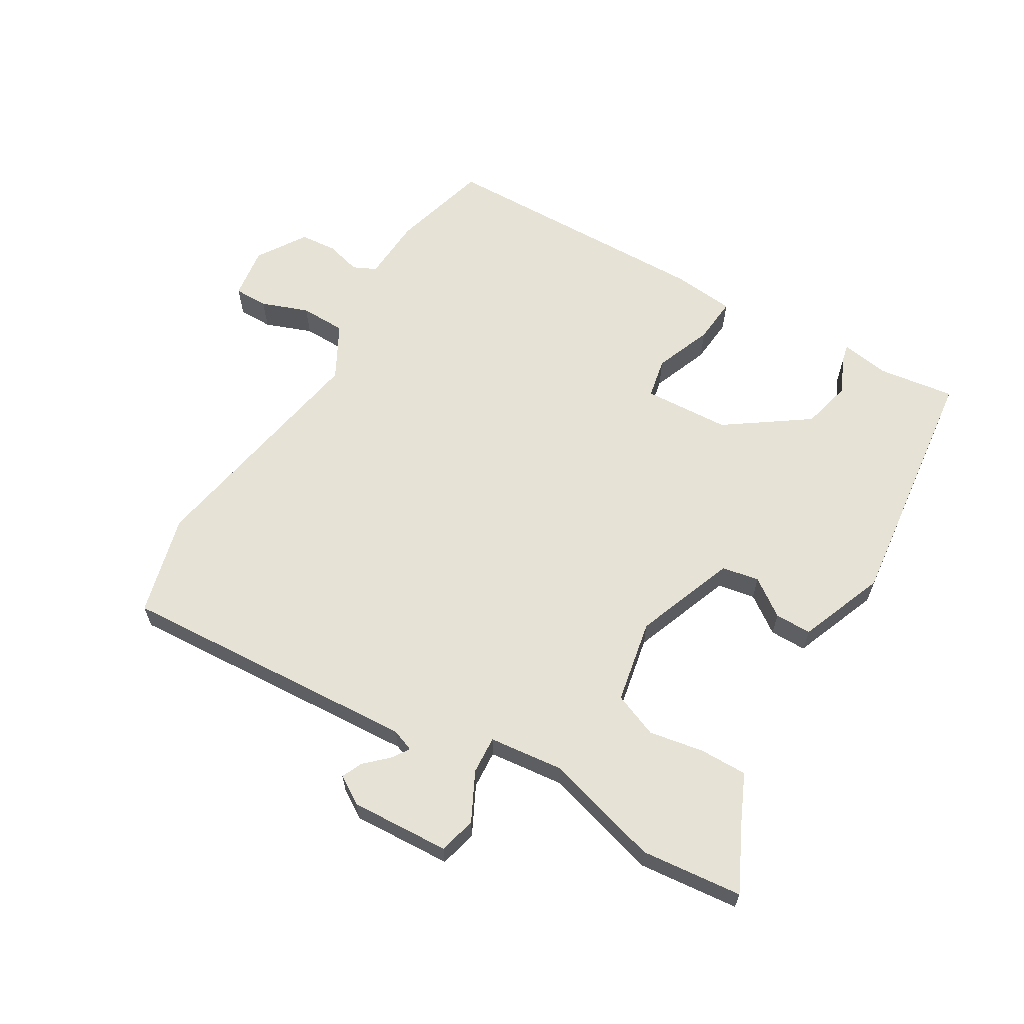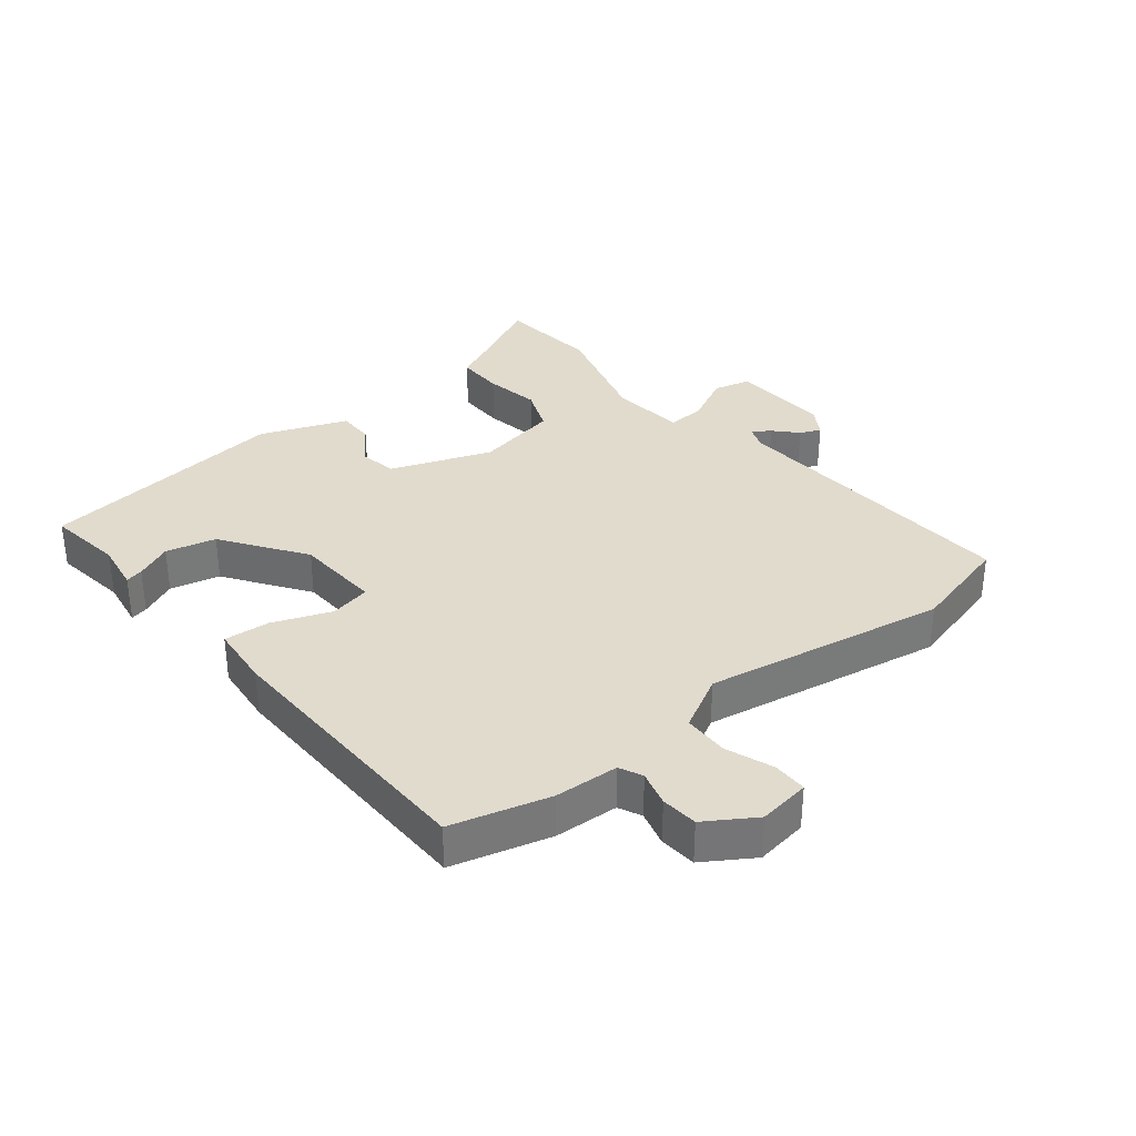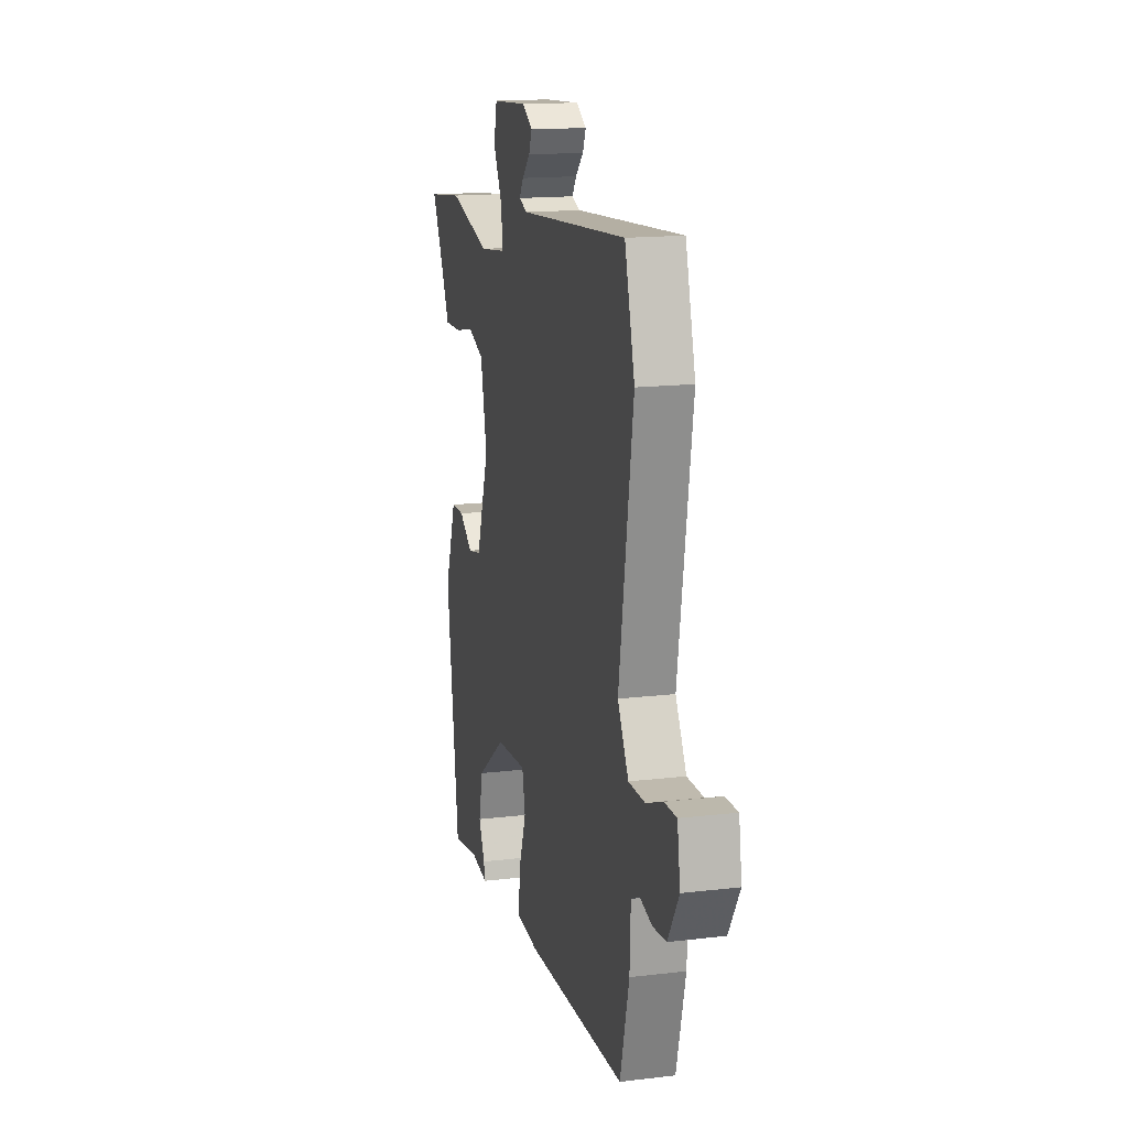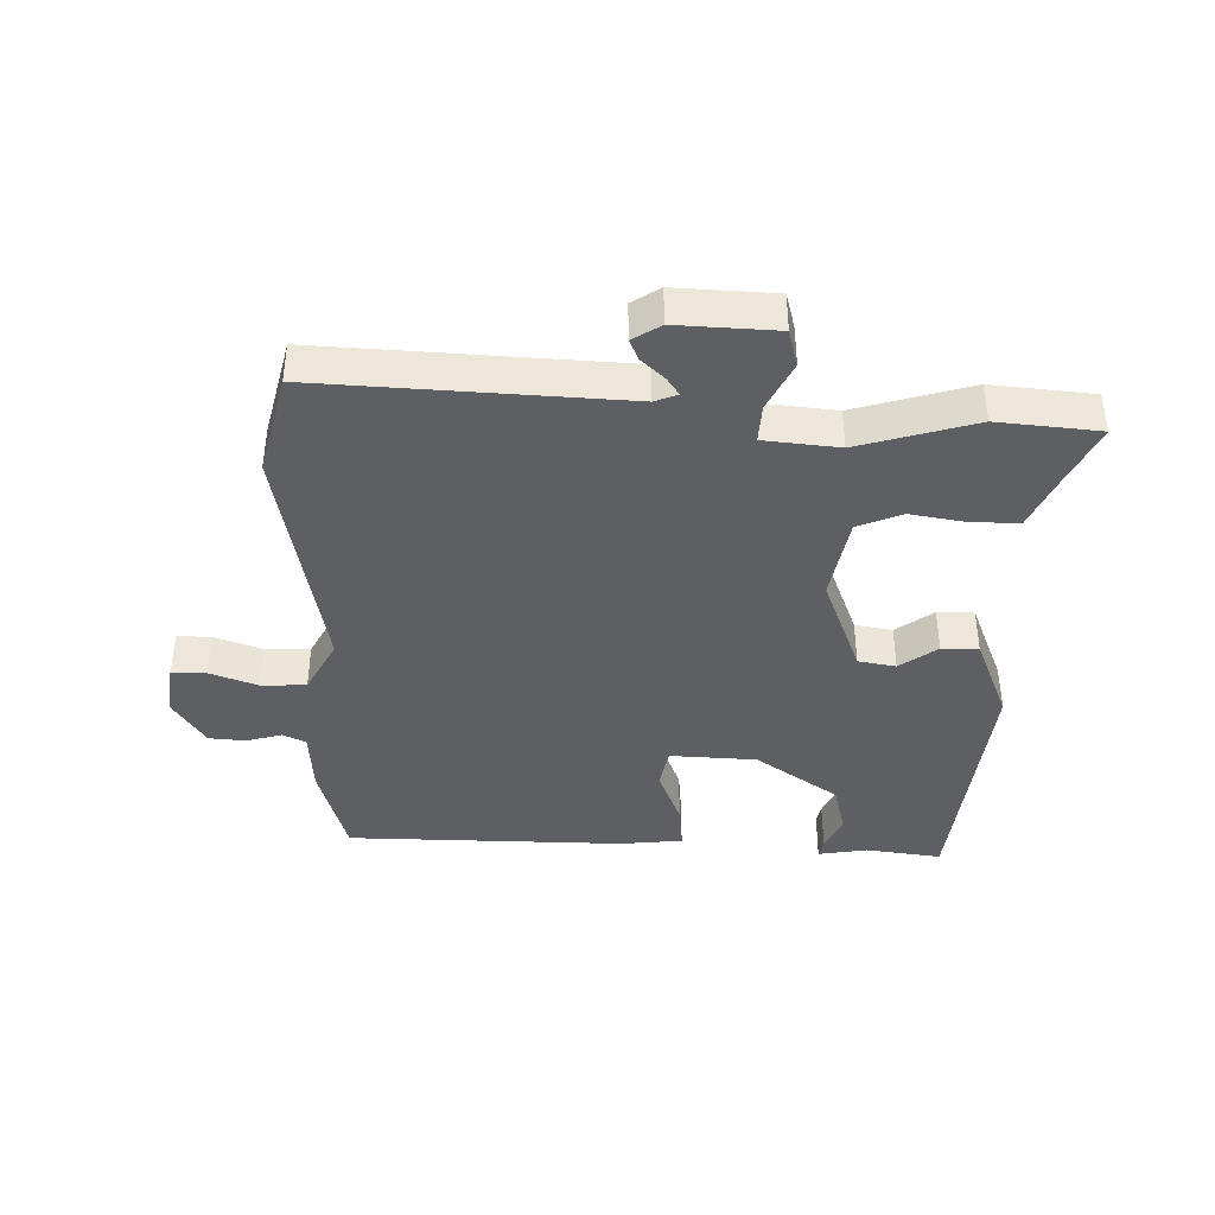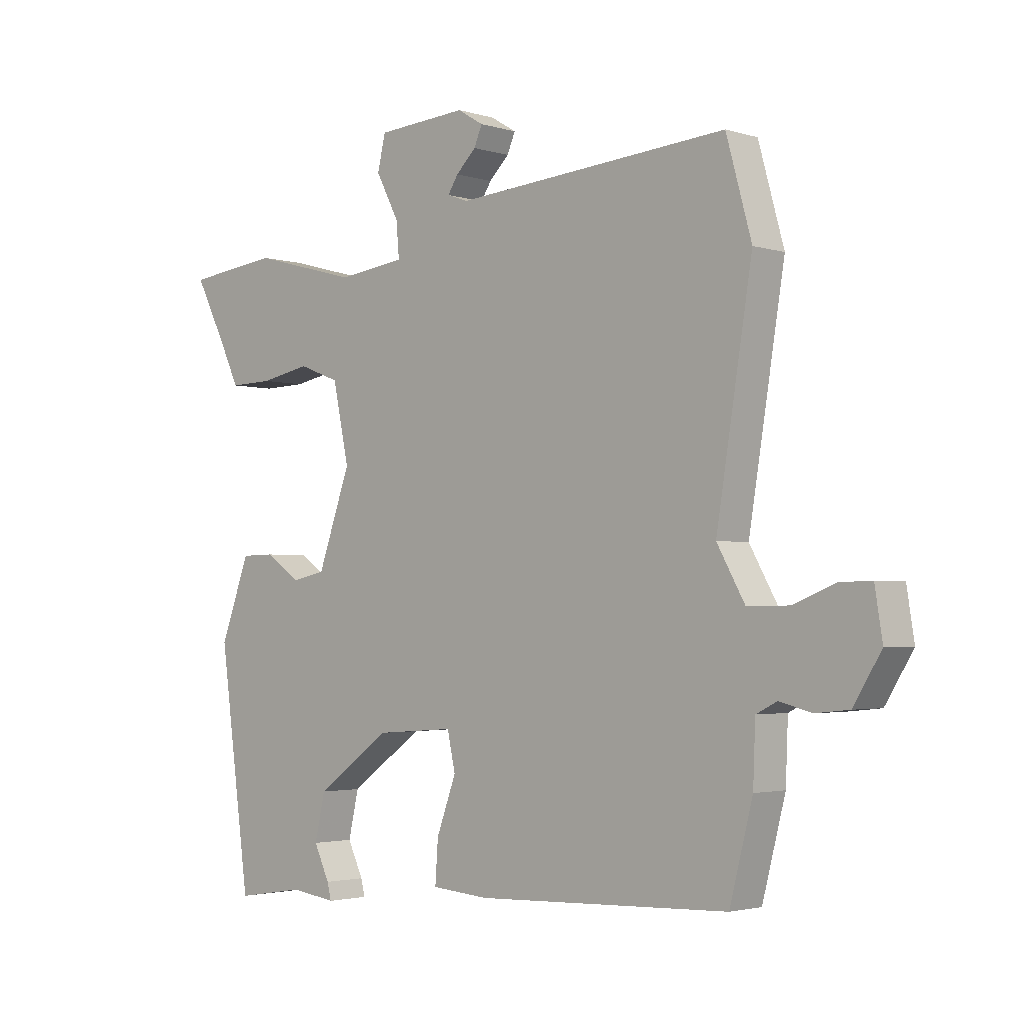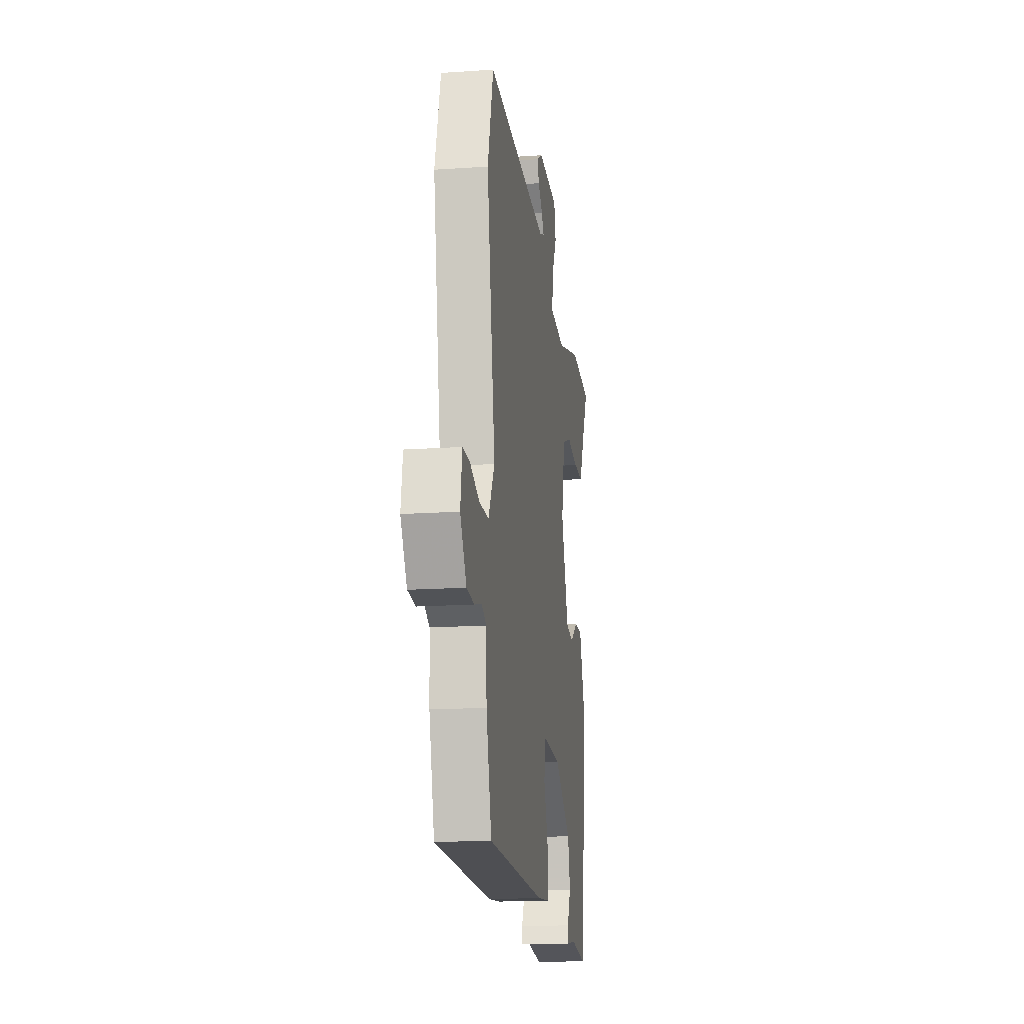
<metadata>
{"format":"obj","ext":"obj","renderer":"f3d","projection":"perspective","resolution":1024,"background":"white","views":[{"elev":63.1,"azim":31.7,"up":"+Y"},{"elev":33.8,"azim":-127.9,"up":"+Y"},{"elev":15.7,"azim":-104.0,"up":"+Z"},{"elev":-40.5,"azim":0.1,"up":"+Y"},{"elev":-2.6,"azim":-136.8,"up":"+Z"},{"elev":-16.0,"azim":-81.8,"up":"+Z"}]}
</metadata>
<code>
v -0.479 0.07 -0.441
v -0.519 0.07 -0.286
v -0.523 0.07 -0.185
v -0.559 0.07 -0.167
v -0.615 0.07 -0.181
v -0.673 0.07 -0.175
v -0.721 0.07 -0.097
v -0.708 0.07 -0.015
v -0.654 0.07 -0.016
v -0.58 0.07 -0.045
v -0.508 0.07 -0.045
v -0.46 0.07 0.04
v -0.522 0.07 0.422
v -0.478 0.07 0.581
v -0.002 0.07 0.544
v 0.034 0.07 0.557
v 0.016 0.07 0.585
v -0.019 0.07 0.619
v -0.033 0.07 0.652
v 0.012 0.07 0.679
v 0.169 0.07 0.668
v 0.183 0.07 0.609
v 0.143 0.07 0.533
v 0.138 0.07 0.473
v 0.256 0.07 0.458
v 0.44 0.07 0.507
v 0.6 0.07 0.488
v 0.546 0.07 0.383
v 0.511 0.07 0.31
v 0.436 0.07 0.312
v 0.349 0.07 0.329
v 0.278 0.07 0.302
v 0.25 0.07 0.17
v 0.307 0.07 0.01
v 0.366 0.07 -0.002
v 0.426 0.07 0.039
v 0.484 0.07 0.038
v 0.535 0.07 -0.099
v 0.481 0.07 -0.496
v 0.361 0.07 -0.477
v 0.283 0.07 -0.488
v 0.29 0.07 -0.46
v 0.317 0.07 -0.403
v 0.299 0.07 -0.324
v 0.171 0.07 -0.231
v 0.034 0.07 -0.221
v 0.02 0.07 -0.285
v 0.054 0.07 -0.377
v 0.059 0.07 -0.45
v -0.04 0.07 -0.458
v -0.479 0 -0.441
v -0.519 0 -0.286
v -0.523 0 -0.185
v -0.559 0 -0.167
v -0.615 0 -0.181
v -0.673 0 -0.175
v -0.721 0 -0.097
v -0.708 0 -0.015
v -0.654 0 -0.016
v -0.58 0 -0.045
v -0.508 0 -0.045
v -0.46 0 0.04
v -0.522 0 0.422
v -0.478 0 0.581
v -0.002 0 0.544
v 0.034 0 0.557
v 0.016 0 0.585
v -0.019 0 0.619
v -0.033 0 0.652
v 0.012 0 0.679
v 0.169 0 0.668
v 0.183 0 0.609
v 0.143 0 0.533
v 0.138 0 0.473
v 0.256 0 0.458
v 0.44 0 0.507
v 0.6 0 0.488
v 0.546 0 0.383
v 0.511 0 0.31
v 0.436 0 0.312
v 0.349 0 0.329
v 0.278 0 0.302
v 0.25 0 0.17
v 0.307 0 0.01
v 0.366 0 -0.002
v 0.426 0 0.039
v 0.484 0 0.038
v 0.535 0 -0.099
v 0.481 0 -0.496
v 0.361 0 -0.477
v 0.283 0 -0.488
v 0.29 0 -0.46
v 0.317 0 -0.403
v 0.299 0 -0.324
v 0.171 0 -0.231
v 0.034 0 -0.221
v 0.02 0 -0.285
v 0.054 0 -0.377
v 0.059 0 -0.45
v -0.04 0 -0.458
f 1 2 3
f 50 1 3
f 49 50 3
f 48 49 3
f 47 48 3
f 46 47 3 4
f 45 46 4
f 40 41 42 43
f 40 43 44
f 39 40 44
f 38 39 44
f 37 38 44
f 36 37 44
f 35 36 44
f 34 35 44 45
f 28 29 30 31
f 27 28 31
f 26 27 31
f 25 26 31
f 24 25 31 32
f 21 22 23
f 20 21 23
f 19 20 23
f 18 19 23
f 17 18 23
f 16 17 23 24
f 24 32 33
f 16 24 33
f 15 16 33
f 33 34 45
f 15 33 45
f 14 15 45
f 13 14 45
f 12 13 45
f 8 9 10
f 7 8 10
f 6 7 10
f 5 6 10
f 4 5 10
f 11 12 45 4
f 4 10 11
f 53 52 51
f 53 51 100
f 53 100 99
f 53 99 98
f 53 98 97
f 54 53 97 96
f 54 96 95
f 93 92 91 90
f 94 93 90
f 94 90 89
f 94 89 88
f 94 88 87
f 94 87 86
f 94 86 85
f 95 94 85 84
f 81 80 79 78
f 81 78 77
f 81 77 76
f 81 76 75
f 82 81 75 74
f 73 72 71
f 73 71 70
f 73 70 69
f 73 69 68
f 73 68 67
f 74 73 67 66
f 83 82 74
f 83 74 66
f 83 66 65
f 95 84 83
f 95 83 65
f 95 65 64
f 95 64 63
f 95 63 62
f 60 59 58
f 60 58 57
f 60 57 56
f 60 56 55
f 60 55 54
f 54 95 62 61
f 61 60 54
f 1 51 52 2
f 2 52 53 3
f 3 53 54 4
f 4 54 55 5
f 5 55 56 6
f 6 56 57 7
f 7 57 58 8
f 8 58 59 9
f 9 59 60 10
f 10 60 61 11
f 11 61 62 12
f 12 62 63 13
f 13 63 64 14
f 14 64 65 15
f 15 65 66 16
f 16 66 67 17
f 17 67 68 18
f 18 68 69 19
f 19 69 70 20
f 20 70 71 21
f 21 71 72 22
f 22 72 73 23
f 23 73 74 24
f 24 74 75 25
f 25 75 76 26
f 26 76 77 27
f 27 77 78 28
f 28 78 79 29
f 29 79 80 30
f 30 80 81 31
f 31 81 82 32
f 32 82 83 33
f 33 83 84 34
f 34 84 85 35
f 35 85 86 36
f 36 86 87 37
f 37 87 88 38
f 38 88 89 39
f 39 89 90 40
f 40 90 91 41
f 41 91 92 42
f 42 92 93 43
f 43 93 94 44
f 44 94 95 45
f 45 95 96 46
f 46 96 97 47
f 47 97 98 48
f 48 98 99 49
f 49 99 100 50
f 50 100 51 1

</code>
